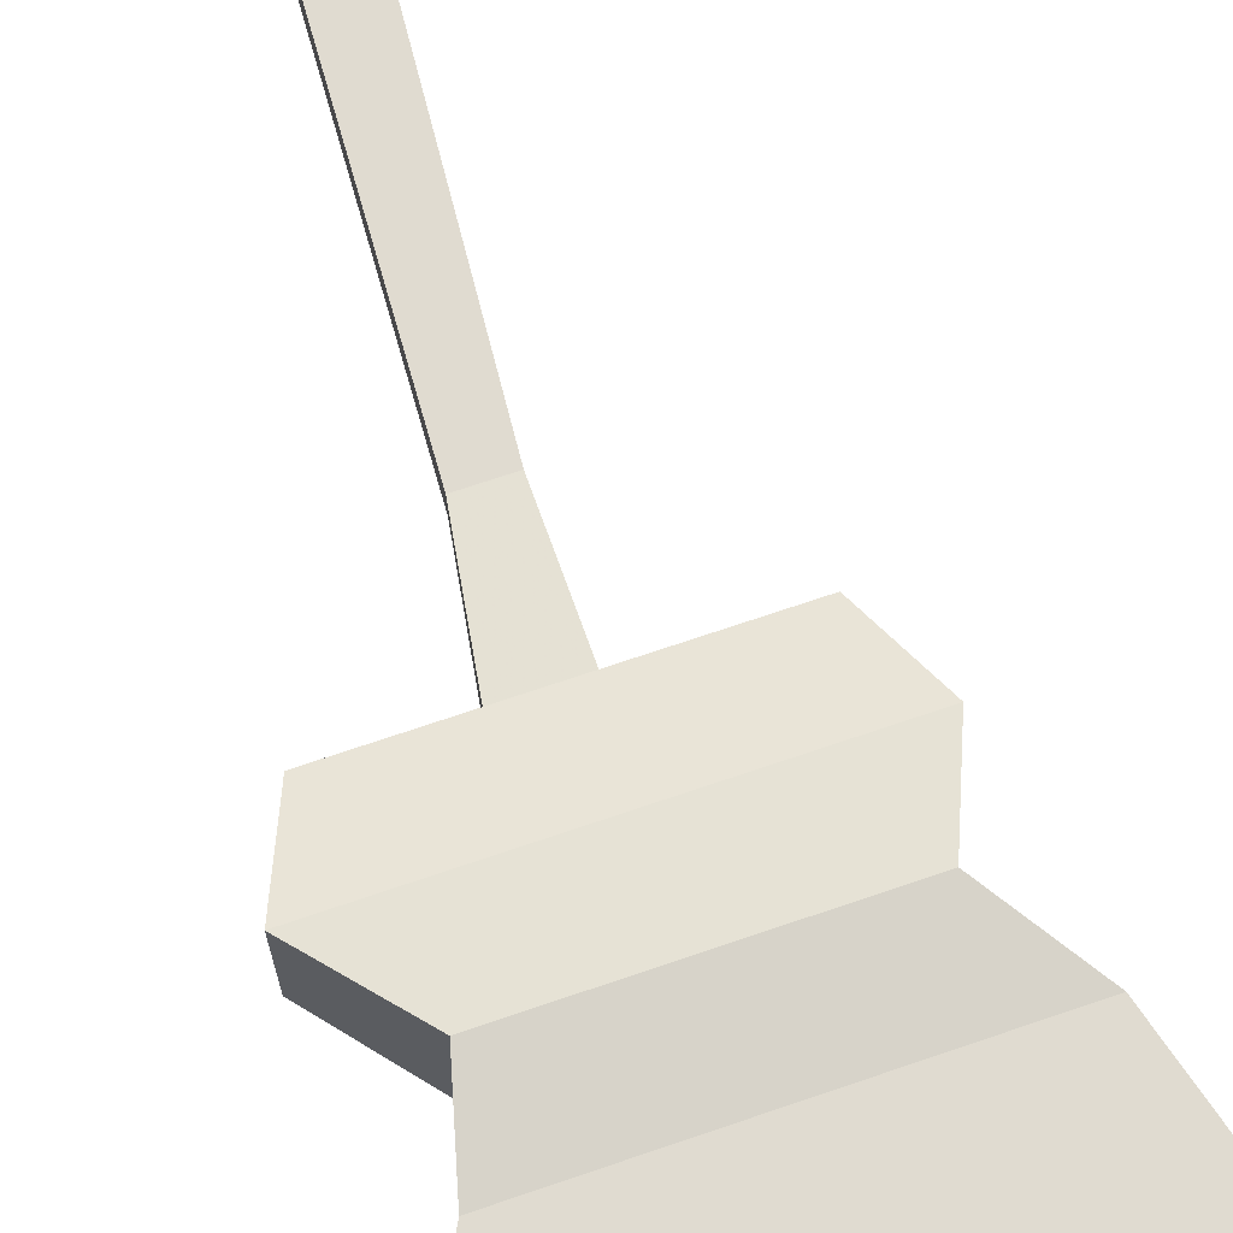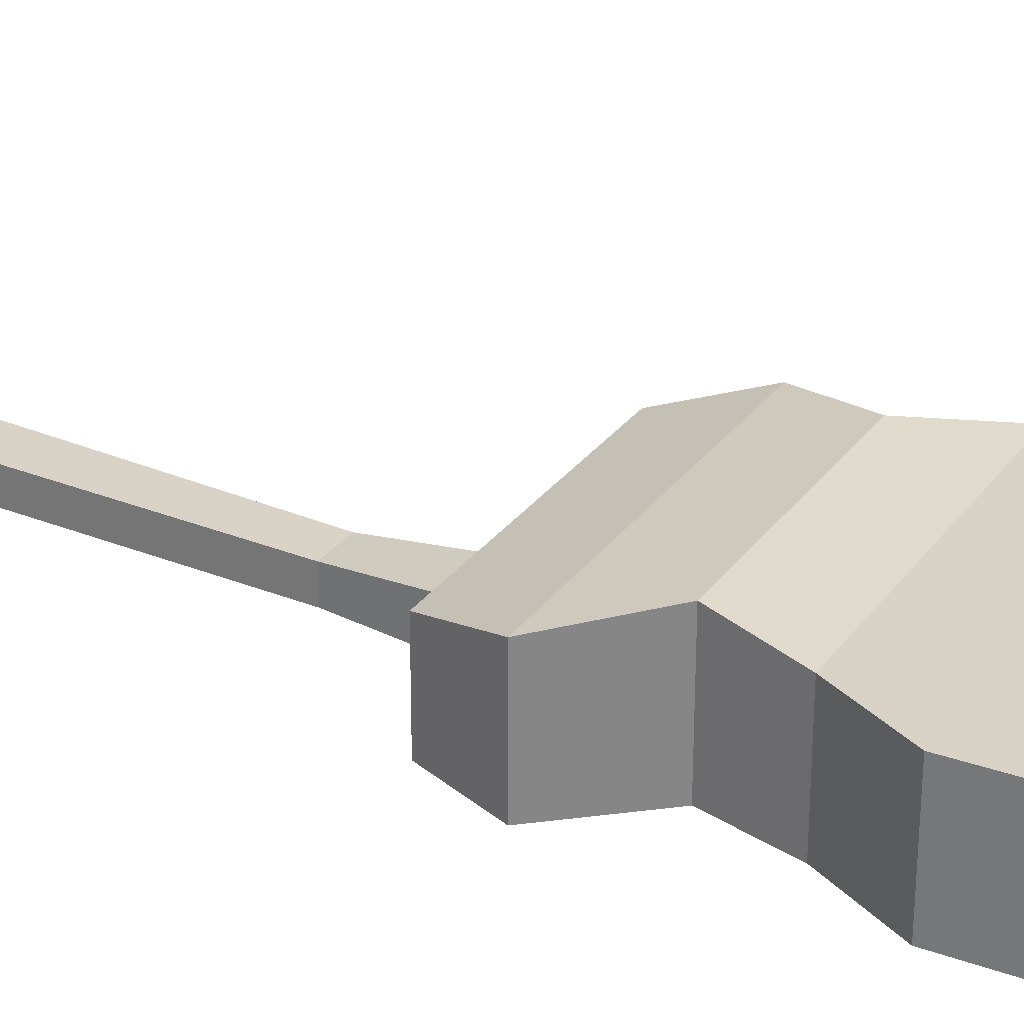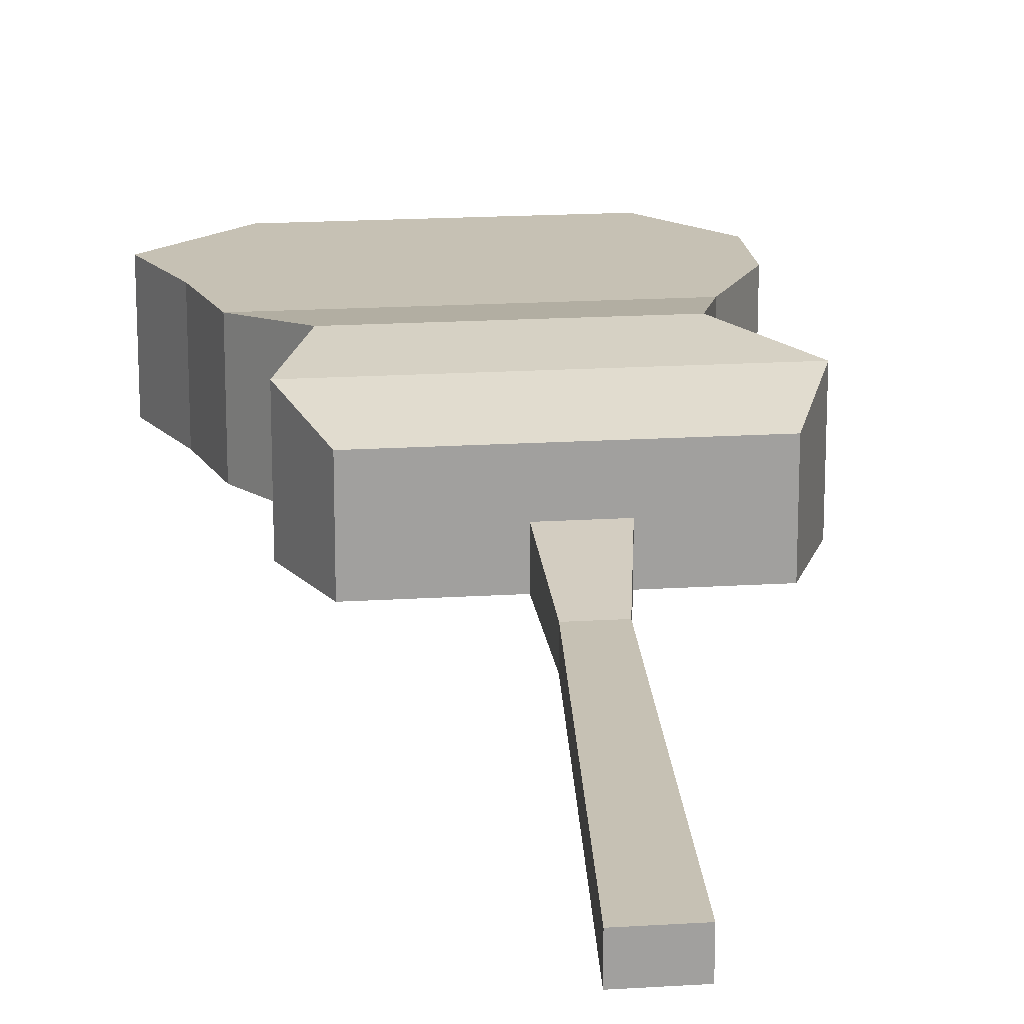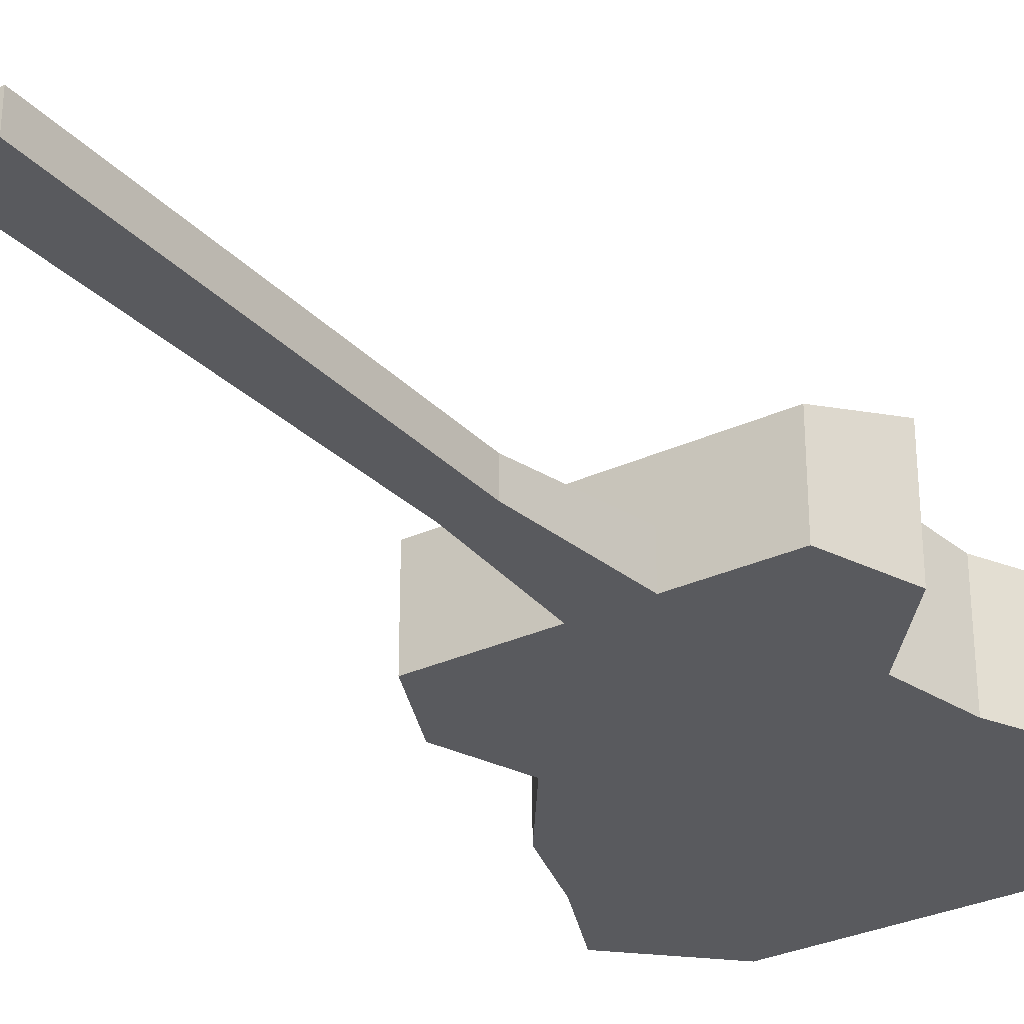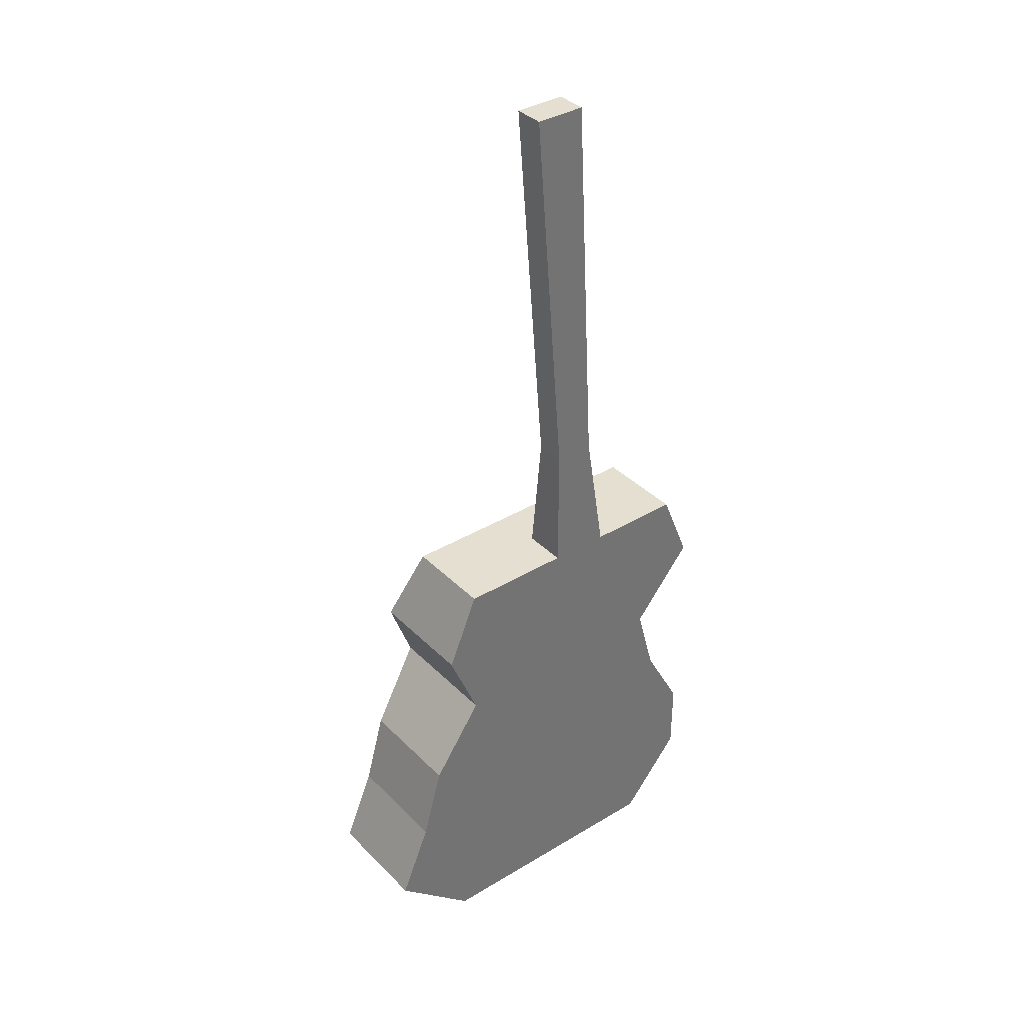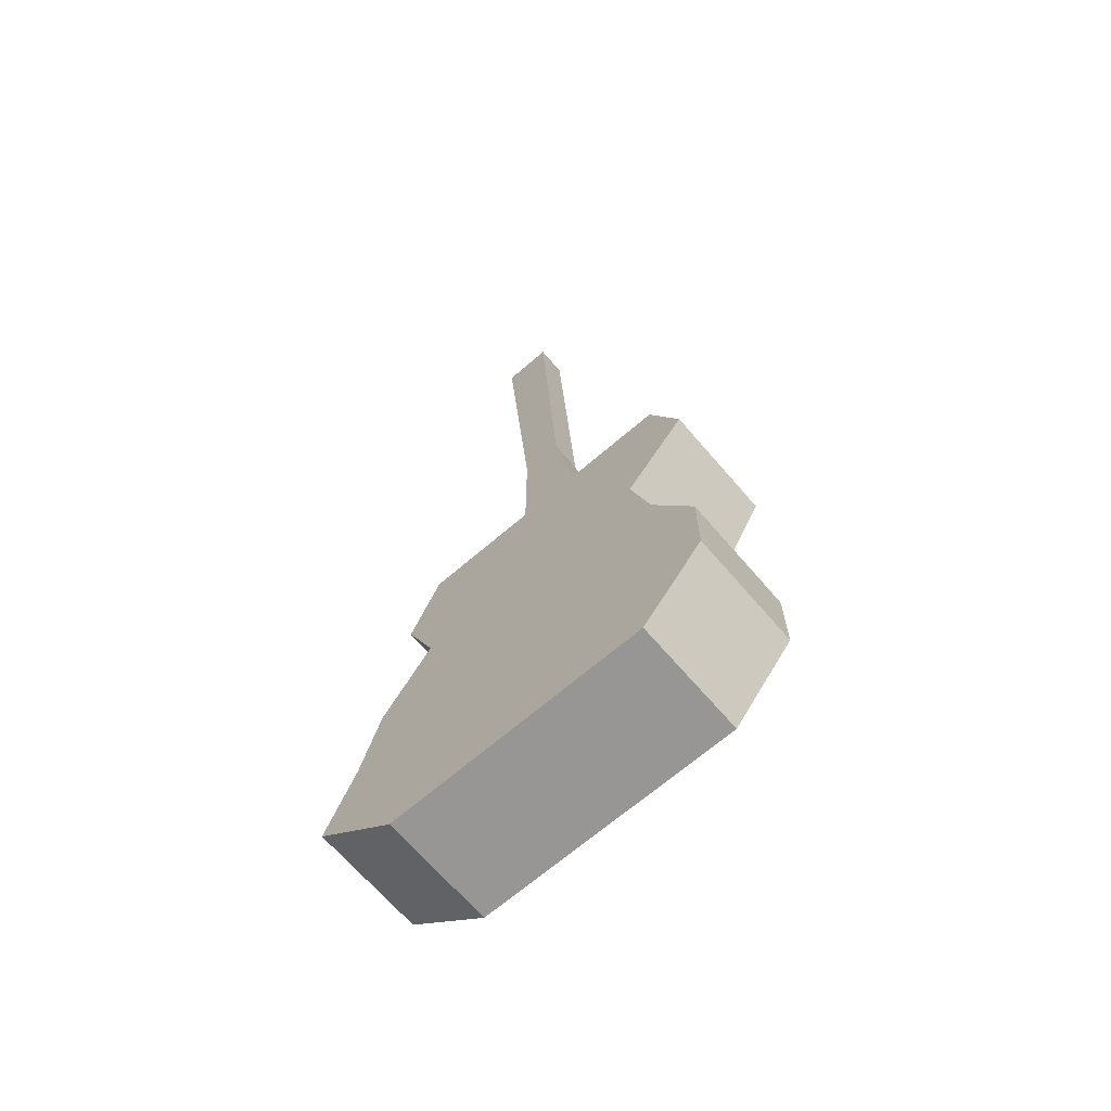
<metadata>
{"format":"obj","ext":"obj","renderer":"f3d","projection":"perspective","resolution":1024,"background":"white","views":[{"elev":70.0,"azim":-18.9,"up":"+Z"},{"elev":28.1,"azim":-61.5,"up":"+Z"},{"elev":18.6,"azim":173.2,"up":"+Z"},{"elev":-31.7,"azim":-147.3,"up":"+Z"},{"elev":36.7,"azim":141.9,"up":"+Y"},{"elev":-67.9,"azim":-139.3,"up":"+Y"}]}
</metadata>
<code>
v 4.067 0 0
v 4.067 0 7.322
v 1.706e-15 4.9 0
v 1.706e-15 4.9 7.322
v 0 9.8 0
v 0 9.8 7.322
v 2.711 14.7 0
v 2.711 14.7 7.322
v 4.067 19.6 0
v 4.067 19.6 8
v 0 24.5 0
v 0 24.5 7.322
v 2.033 29.4 0
v 2.033 29.4 5.967
v 20.93 0 0
v 20.93 0 7.322
v 26.36 4.9 0
v 26.36 4.9 7.322
v 24.32 9.8 0
v 24.32 9.8 7.322
v 22.97 14.7 0
v 22.97 14.7 7.322
v 19.58 19.6 0
v 19.58 19.6 8
v 21.61 24.5 0
v 21.61 24.5 7.322
v 19.58 29.4 0
v 19.58 29.4 5.967
v 5.605 12.6 0
v 5.605 12.6 4.678
v 9.672 37.8 0
v 9.672 37.8 1.967
v 11.03 63 0
v 11.03 63 1.967
v 12.25 12.6 0
v 12.25 12.6 4.678
v 12.25 37.8 0
v 12.25 37.8 1.967
v 14.29 63 0
v 14.29 63 1.967
f 1 15 17 3
f 2 16 18 4
f 3 17 19 5
f 4 18 20 6
f 5 19 21 7
f 6 20 22 8
f 7 21 23 9
f 8 22 24 10
f 9 23 25 11
f 10 24 26 12
f 11 25 27 13
f 12 26 28 14
f 1 3 4 2
f 15 17 18 16
f 3 5 6 4
f 17 19 20 18
f 5 7 8 6
f 19 21 22 20
f 7 9 10 8
f 21 23 24 22
f 9 11 12 10
f 23 25 26 24
f 11 13 14 12
f 25 27 28 26
f 1 15 16 2
f 13 27 28 14
f 29 35 37 31
f 30 36 38 32
f 31 37 39 33
f 32 38 40 34
f 29 31 32 30
f 35 37 38 36
f 31 33 34 32
f 37 39 40 38
f 29 35 36 30
f 33 39 40 34

</code>
